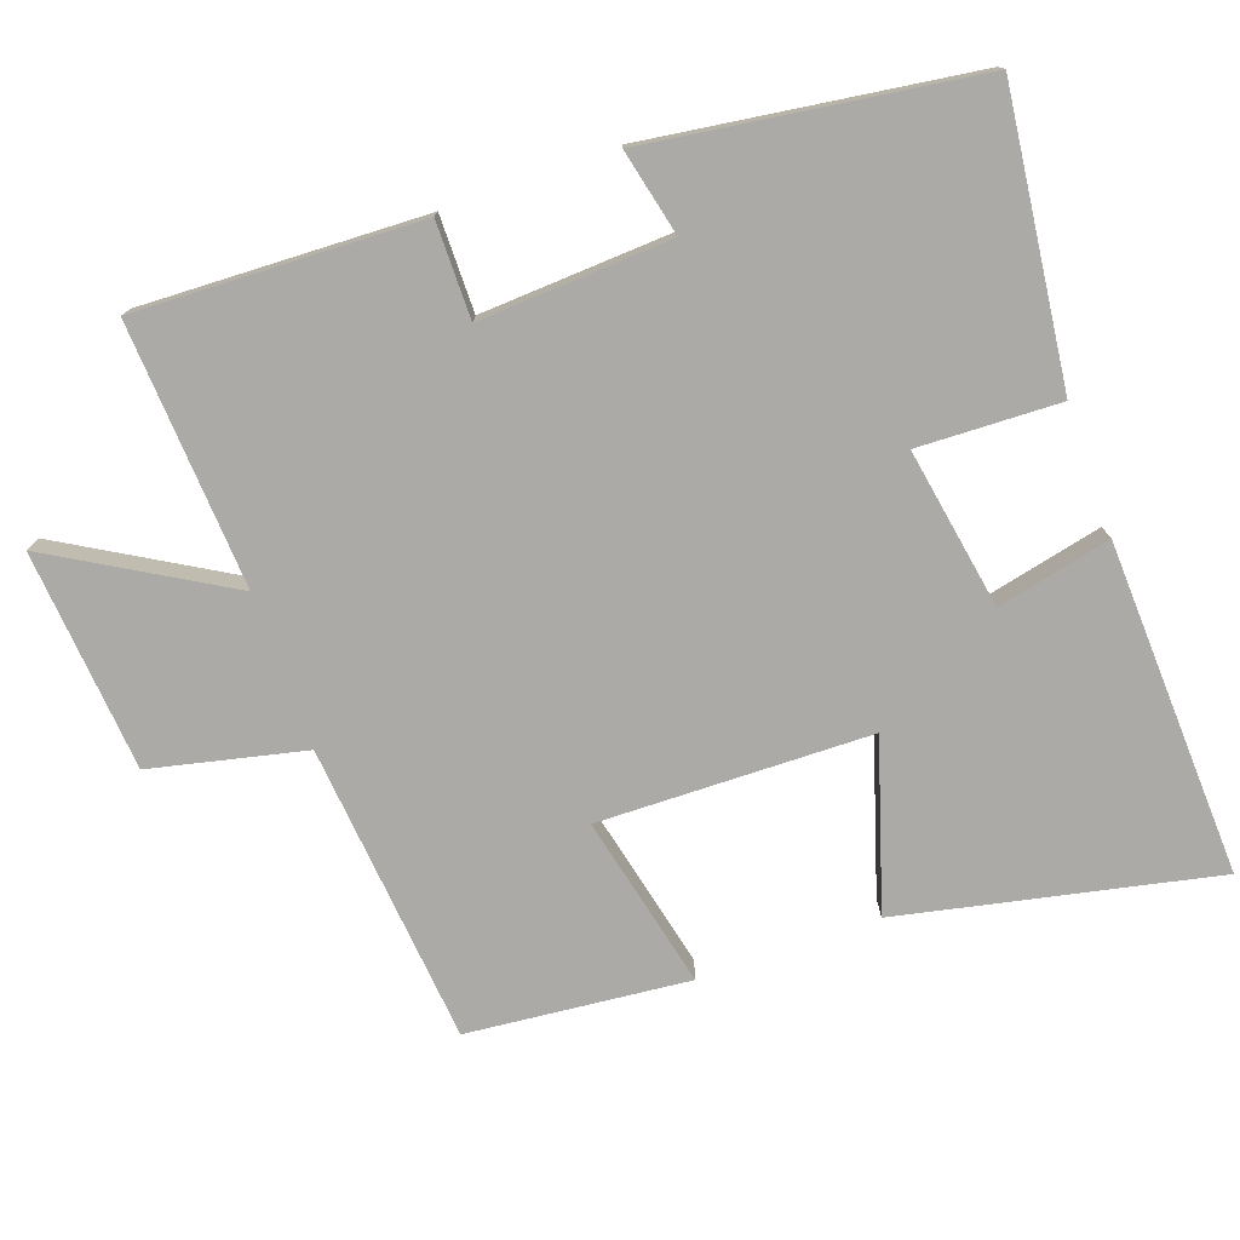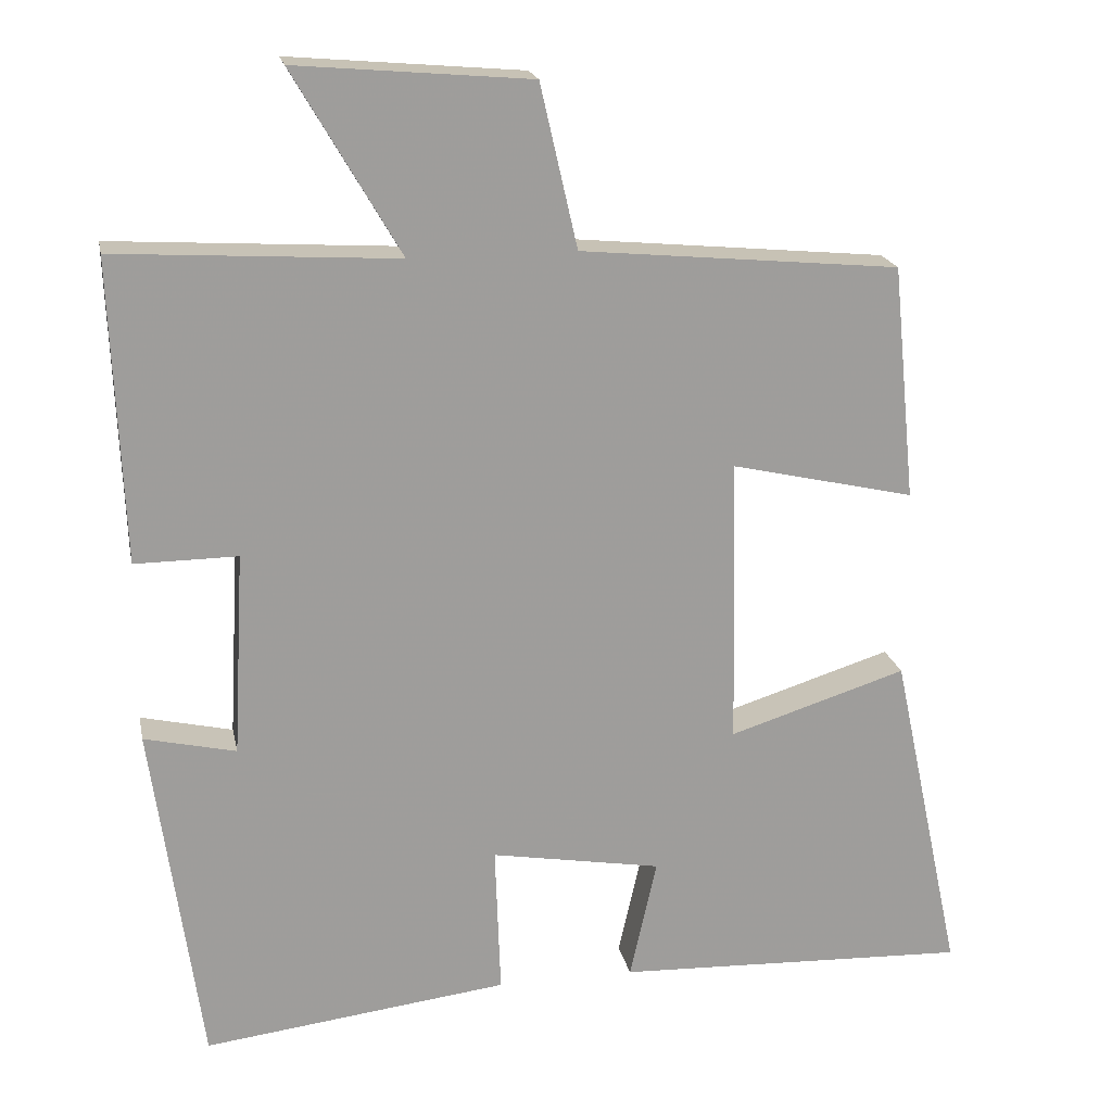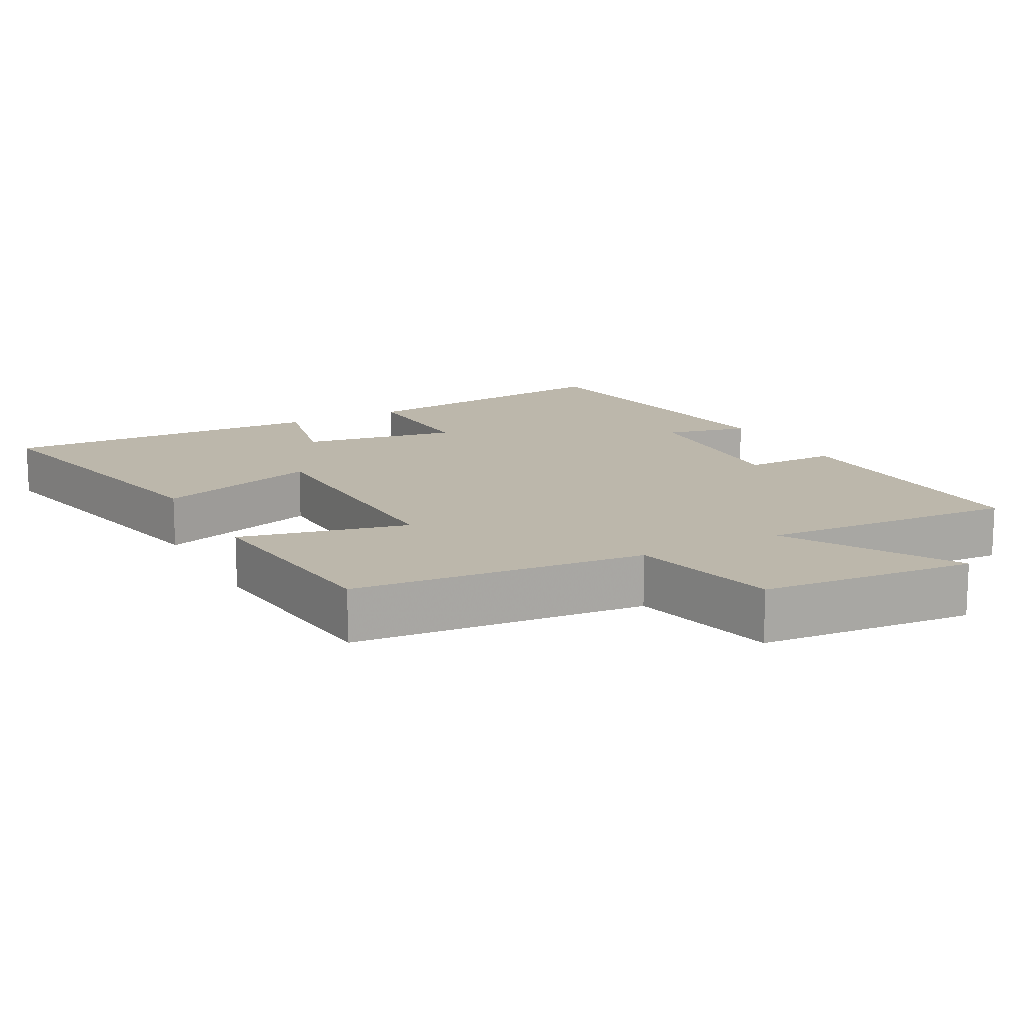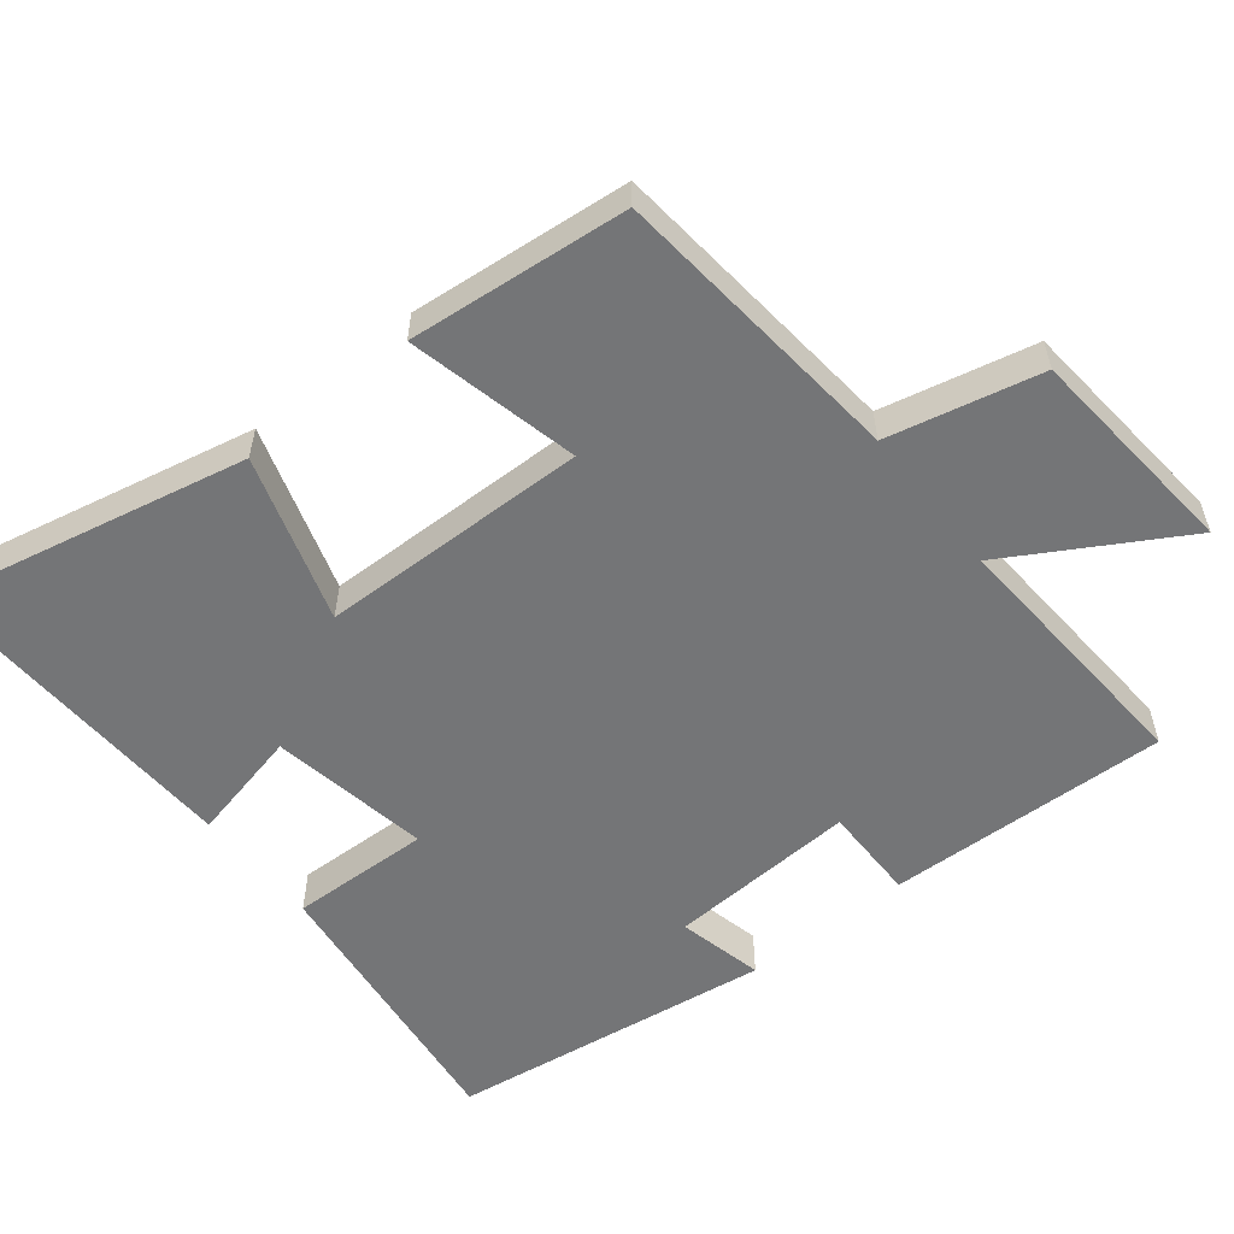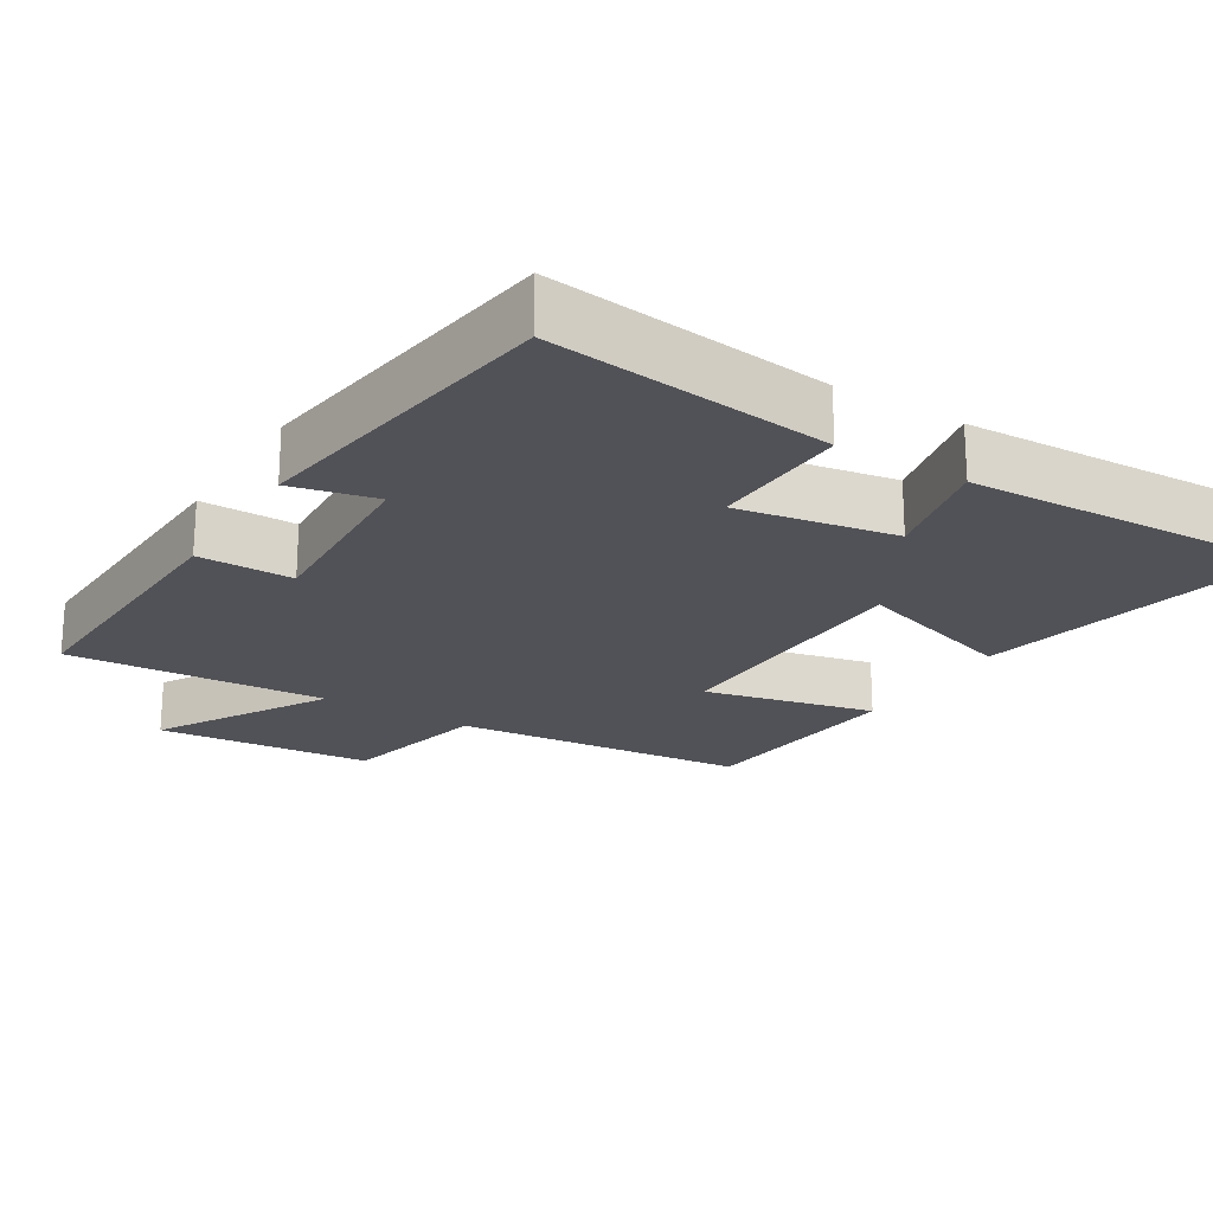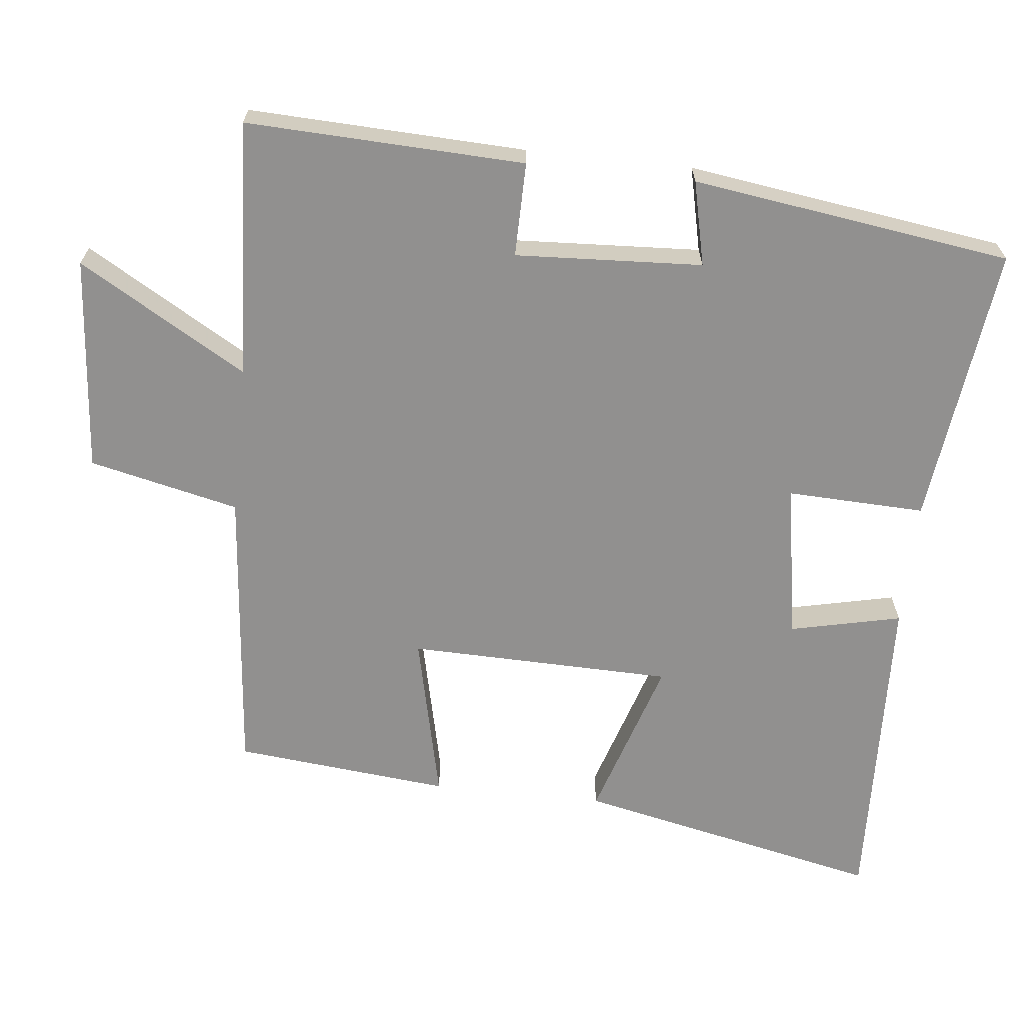
<metadata>
{"format":"obj","ext":"obj","renderer":"f3d","projection":"perspective","resolution":1024,"background":"white","views":[{"elev":-76.1,"azim":109.6,"up":"+Y"},{"elev":19.5,"azim":168.7,"up":"+Z"},{"elev":14.3,"azim":-28.3,"up":"+Y"},{"elev":-56.4,"azim":-51.3,"up":"+Y"},{"elev":-21.6,"azim":148.5,"up":"+Y"},{"elev":-65.7,"azim":83.8,"up":"+Y"}]}
</metadata>
<code>
v -0.592 0.07 -0.518
v -0.5 0.07 -0.088
v -0.271 0.07 -0.16
v -0.263 0.07 0.212
v -0.5 0.07 0.158
v -0.47 0.07 0.461
v -0.059 0.07 0.5
v -0.011 0.07 0.71
v 0.291 0.07 0.736
v 0.153 0.07 0.5
v 0.515 0.07 0.522
v 0.5 0.07 0.133
v 0.368 0.07 0.134
v 0.382 0.07 -0.128
v 0.5 0.07 -0.101
v 0.437 0.07 -0.548
v 0.044 0.07 -0.5
v 0.051 0.07 -0.306
v -0.169 0.07 -0.344
v -0.134 0.07 -0.5
v -0.592 0 -0.518
v -0.5 0 -0.088
v -0.271 0 -0.16
v -0.263 0 0.212
v -0.5 0 0.158
v -0.47 0 0.461
v -0.059 0 0.5
v -0.011 0 0.71
v 0.291 0 0.736
v 0.153 0 0.5
v 0.515 0 0.522
v 0.5 0 0.133
v 0.368 0 0.134
v 0.382 0 -0.128
v 0.5 0 -0.101
v 0.437 0 -0.548
v 0.044 0 -0.5
v 0.051 0 -0.306
v -0.169 0 -0.344
v -0.134 0 -0.5
f 19 20 1 2
f 18 19 2 3
f 15 16 17 18
f 14 15 18
f 13 14 18 3
f 10 11 12 13
f 10 13 3 4
f 7 8 9 10
f 6 7 10
f 4 5 6 10
f 22 21 40 39
f 23 22 39 38
f 38 37 36 35
f 38 35 34
f 23 38 34 33
f 33 32 31 30
f 24 23 33 30
f 30 29 28 27
f 30 27 26
f 30 26 25 24
f 1 21 22 2
f 2 22 23 3
f 3 23 24 4
f 4 24 25 5
f 5 25 26 6
f 6 26 27 7
f 7 27 28 8
f 8 28 29 9
f 9 29 30 10
f 10 30 31 11
f 11 31 32 12
f 12 32 33 13
f 13 33 34 14
f 14 34 35 15
f 15 35 36 16
f 16 36 37 17
f 17 37 38 18
f 18 38 39 19
f 19 39 40 20
f 20 40 21 1

</code>
